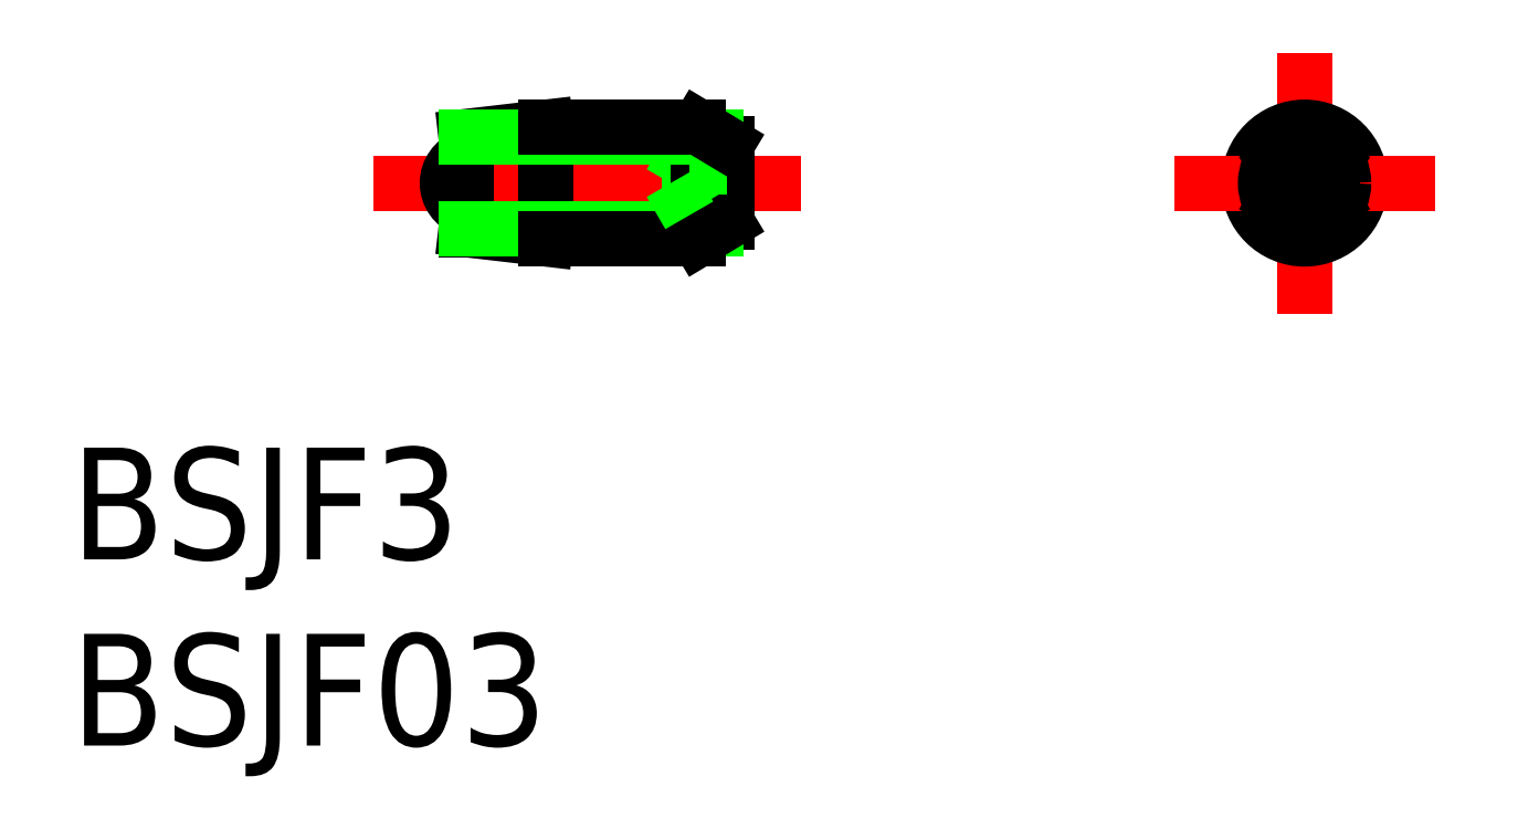
<metadata>
{"format":"dxf","ext":"dxf","renderer":"ezdxf+matplotlib","layout":"modelspace","background":"white","min_lineweight":24,"dpi":150}
</metadata>
<code>
0
SECTION
2
ENTITIES
0
LINE
8
CENTER
10
-25.03
20
0
30
0
11
-13.53
21
0
31
0
0
LINE
8
0
10
-20.38
20
1.5
30
0
11
-22.53
21
1.25
31
0
0
LINE
8
0
10
-20.38
20
-1.5
30
0
11
-22.53
21
-1.25
31
0
0
ARC
8
0
10
-22.28
20
2.84e-14
30
0
40
0.75
50
109.5
51
250.5
0
LINE
8
0
10
-22.53
20
1.25
30
0
11
-22.53
21
-1.25
31
0
0
LINE
8
0
10
-16.53
20
0.866
30
0
11
-17.03
21
2.84e-14
31
0
0
LINE
8
0
10
-16.53
20
0.866
30
0
11
-16.53
21
-0.866
31
0
0
LINE
8
CENTER
10
0
20
3.5
30
0
11
0
21
-3.5
31
0
0
CIRCLE
8
0
10
0
20
2.84e-14
30
0
40
1.23
0
CIRCLE
8
0
10
0
20
2.84e-14
30
0
40
1.5
0
LINE
8
0
10
-15.53
20
1.05
30
0
11
-15.53
21
-1.05
31
0
0
LINE
8
0
10
-16.28
20
1.5
30
0
11
-16.28
21
-1.5
31
0
0
LINE
8
0
10
-20.38
20
1.5
30
0
11
-20.38
21
-1.5
31
0
0
LINE
8
CENTER
10
-3.5
20
0
30
0
11
3.5
21
0
31
0
0
LINE
8
0
10
-15.53
20
-0.433
30
0
11
-16.53
21
-0.433
31
0
0
LINE
8
0
10
-15.53
20
-0.866
30
0
11
-16.53
21
-0.866
31
0
0
LINE
8
0
10
-15.83
20
-1.229
30
0
11
-22.53
21
-1.229
31
0
0
LINE
8
0
10
-16.28
20
-1.5
30
0
11
-15.53
21
-1.05
31
0
0
LINE
8
0
10
-20.38
20
-1.5
30
0
11
-16.28
21
-1.5
31
0
0
LINE
8
0
10
-16.53
20
-0.866
30
0
11
-17.03
21
2.84e-14
31
0
0
LINE
8
0
10
-15.53
20
0.433
30
0
11
-16.53
21
0.433
31
0
0
LINE
8
0
10
-15.53
20
0.866
30
0
11
-16.53
21
0.866
31
0
0
LINE
8
0
10
-15.83
20
1.23
30
0
11
-22.53
21
1.23
31
0
0
LINE
8
0
10
-15.53
20
1.05
30
0
11
-16.28
21
1.5
31
0
0
LINE
8
0
10
-20.38
20
1.5
30
0
11
-16.28
21
1.5
31
0
0
TEXT
8
0
10
-33.15
20
-10.11
30
0
40
3
1
BSJF3
0
TEXT
8
0
10
-33.15
20
-15.11
30
0
40
3
1
BSJF03
0
CIRCLE
8
0
10
0
20
2.84e-14
30
0
40
1.05
0
CIRCLE
8
0
10
0
20
0
30
0
40
0.866
0
LINE
8
0
10
-0.75
20
-0.433
30
0
11
0
21
-0.866
31
0
0
LINE
8
0
10
0
20
-0.866
30
0
11
0.75
21
-0.433
31
0
0
LINE
8
0
10
0.75
20
-0.433
30
0
11
0.75
21
0.433
31
0
0
LINE
8
0
10
0.75
20
0.433
30
0
11
0
21
0.866
31
0
0
LINE
8
0
10
0
20
0.866
30
0
11
-0.75
21
0.433
31
0
0
LINE
8
0
10
-0.75
20
0.433
30
0
11
-0.75
21
-0.433
31
0
0
ENDSEC
0
EOF

</code>
